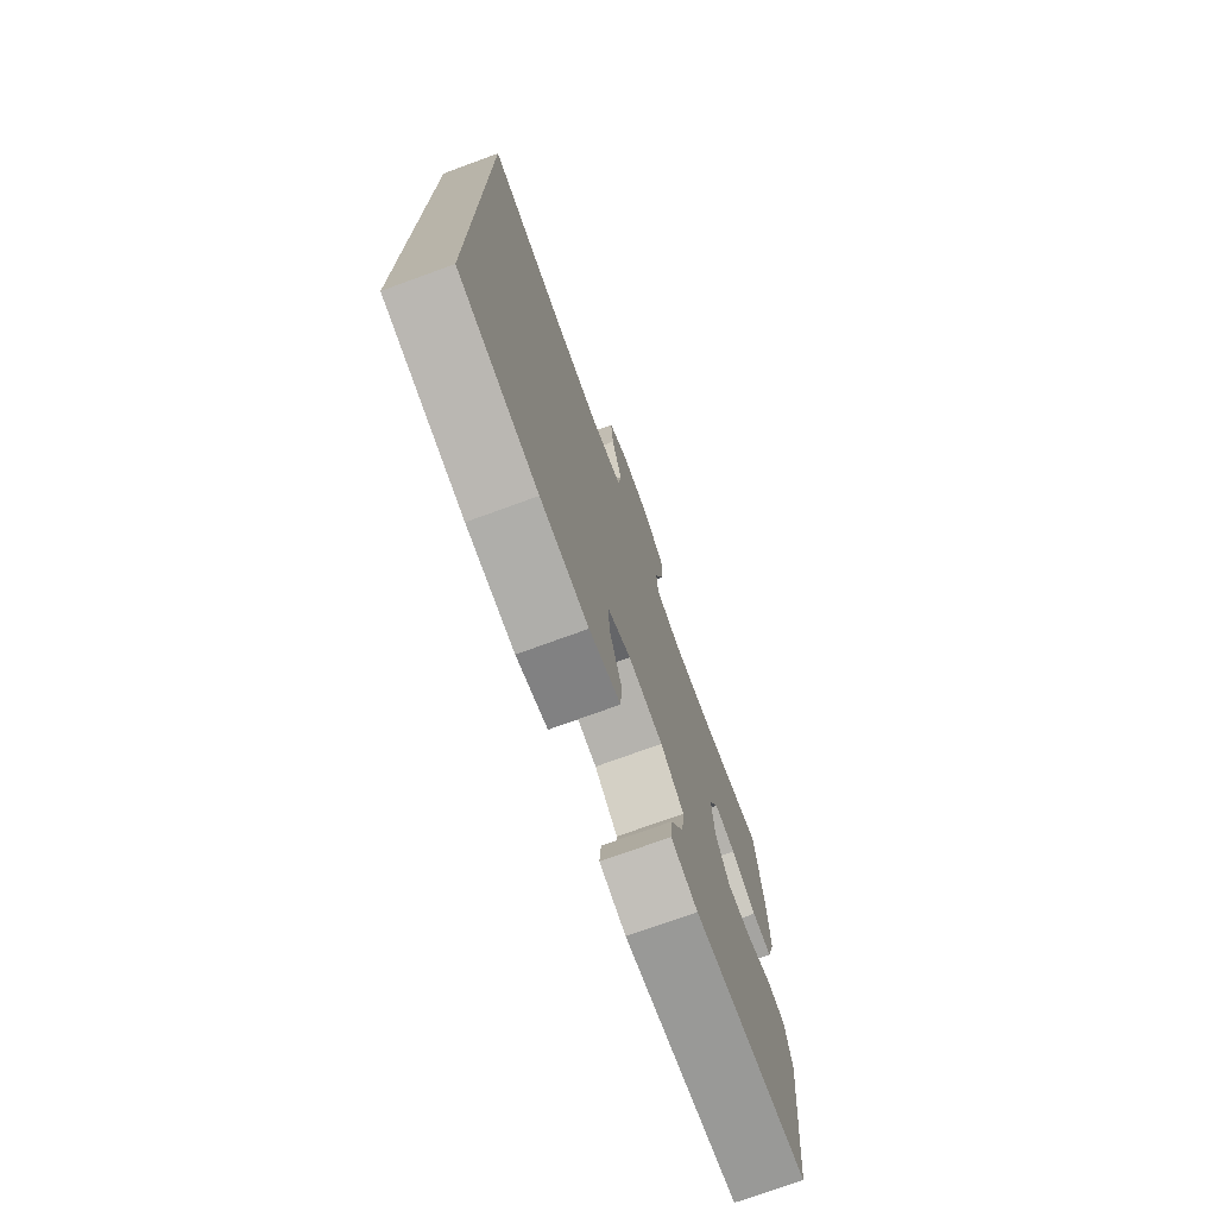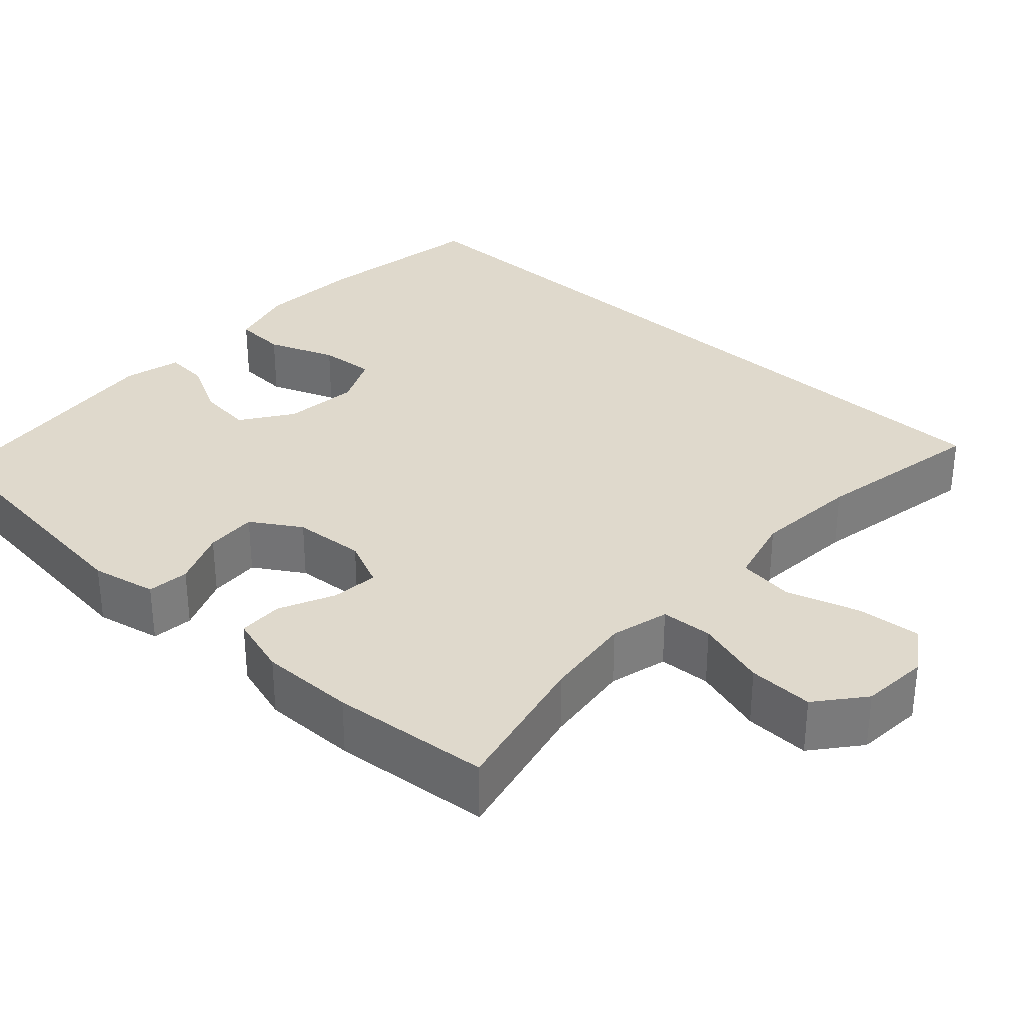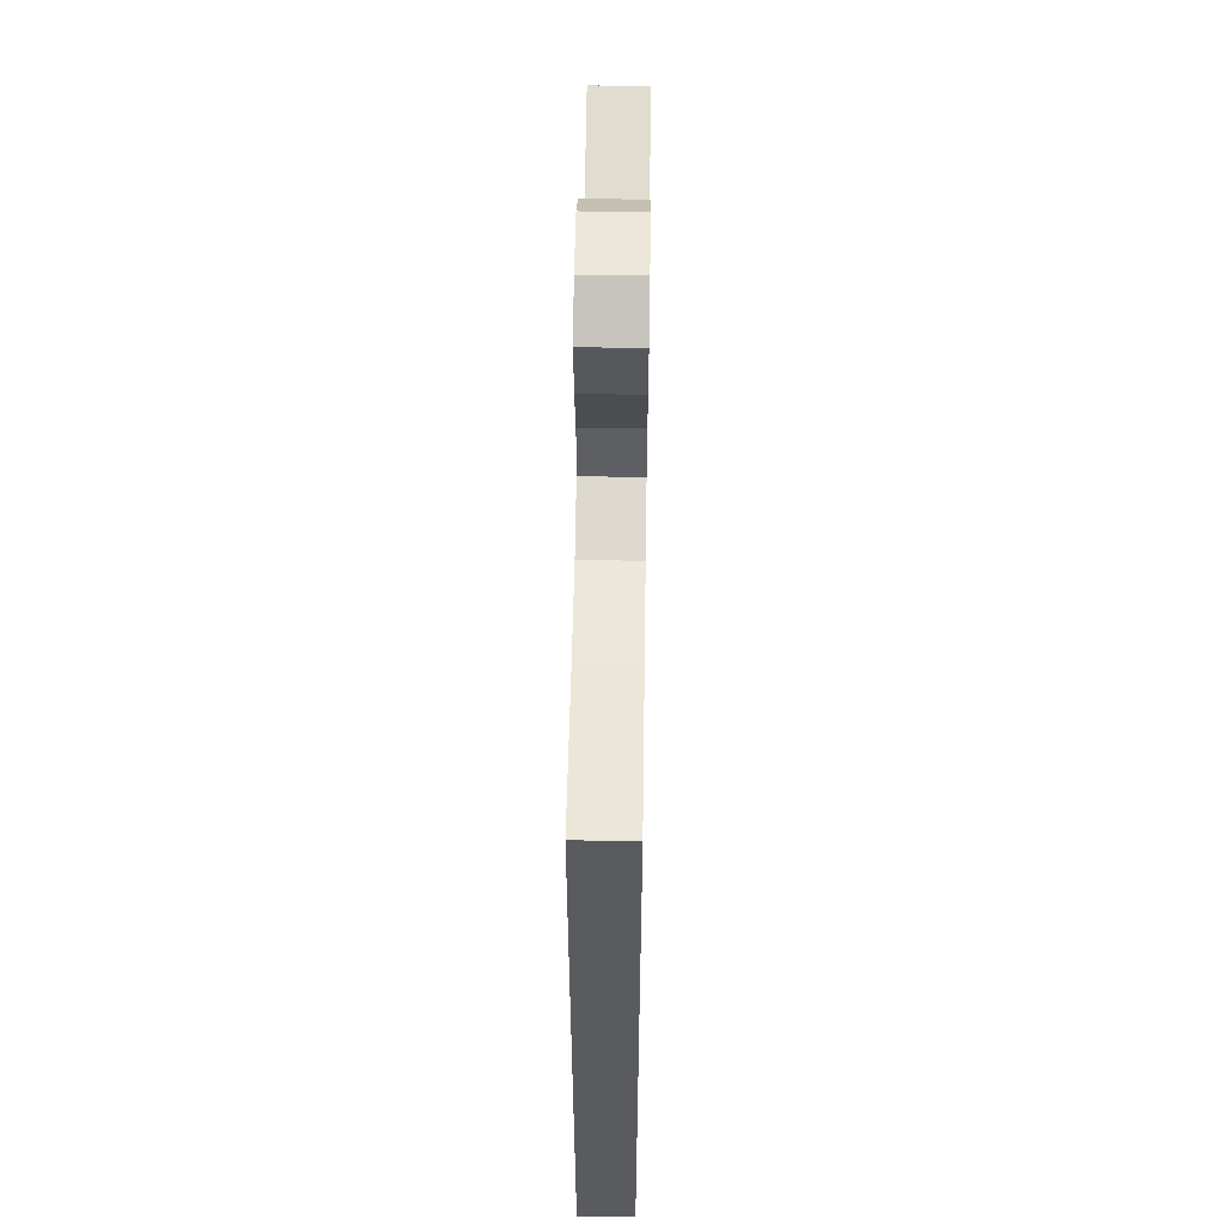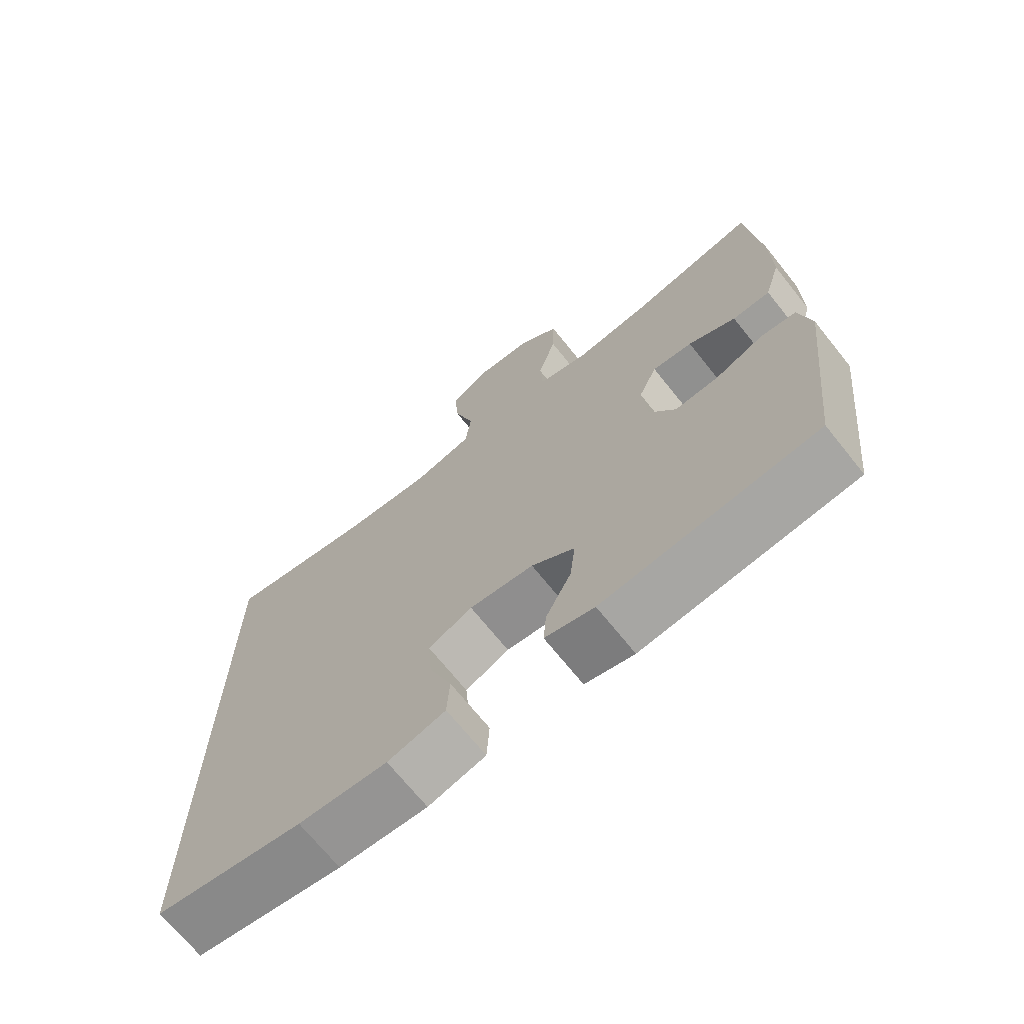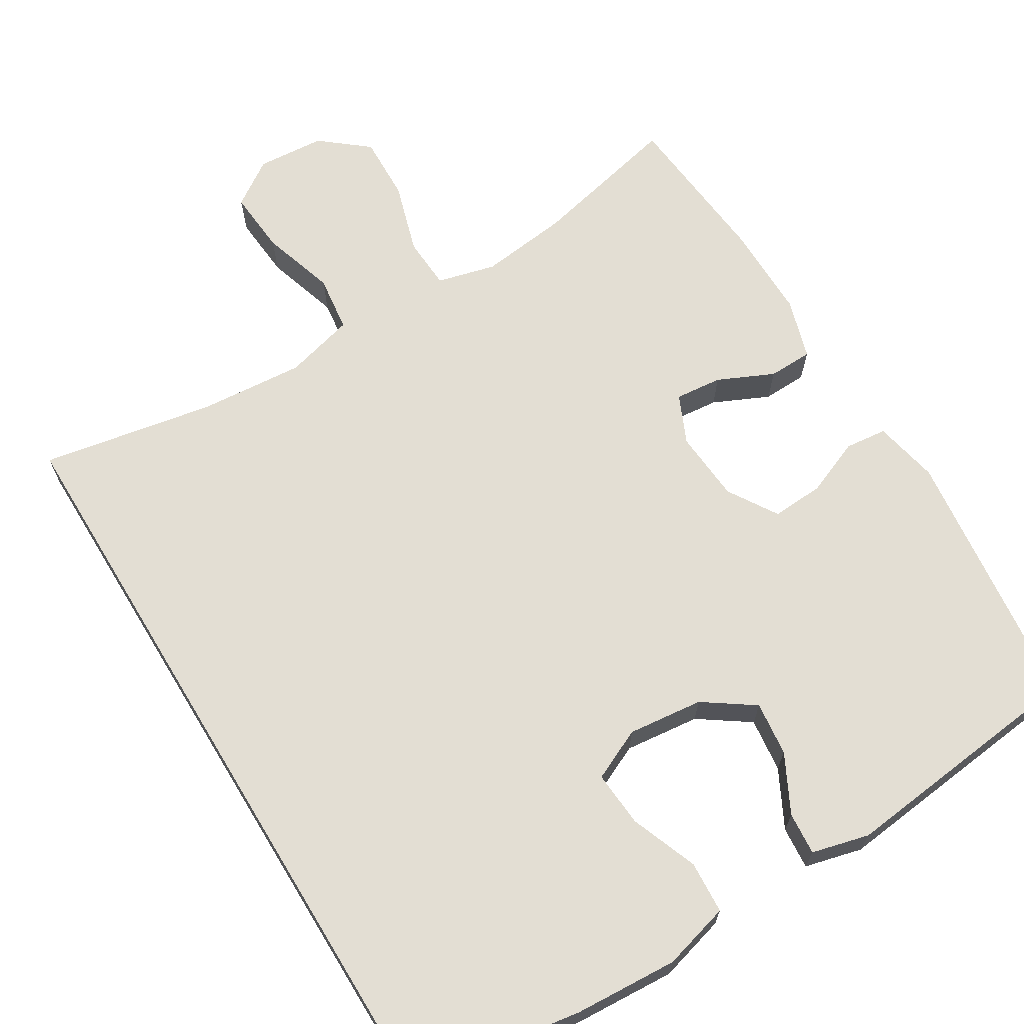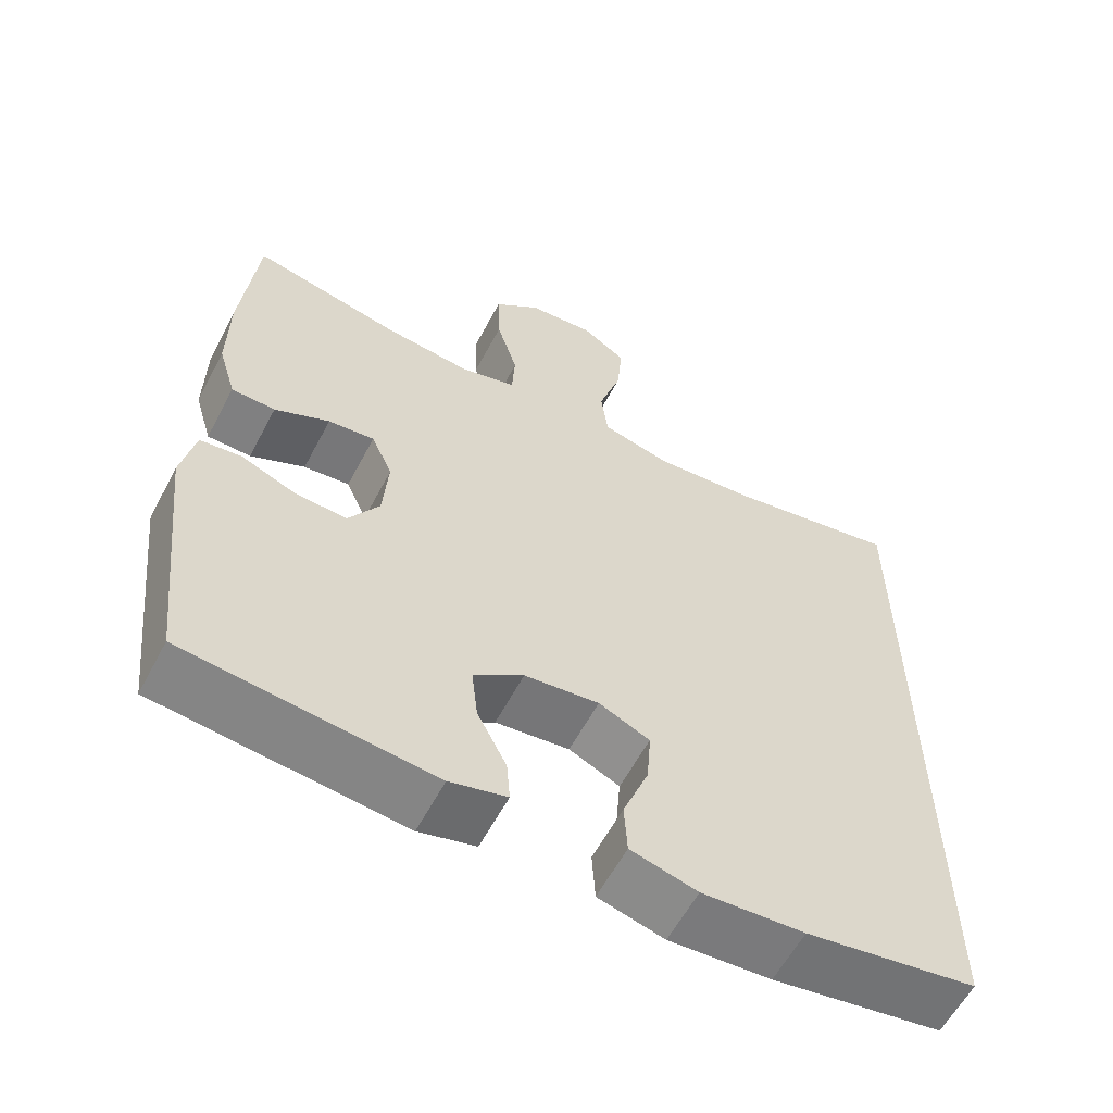
<metadata>
{"format":"obj","ext":"obj","renderer":"f3d","projection":"perspective","resolution":1024,"background":"white","views":[{"elev":-74.6,"azim":110.0,"up":"+Z"},{"elev":32.3,"azim":-47.4,"up":"+Y"},{"elev":56.7,"azim":90.9,"up":"+Z"},{"elev":-69.7,"azim":-141.3,"up":"+Z"},{"elev":67.3,"azim":148.7,"up":"+Y"},{"elev":-59.5,"azim":-27.8,"up":"+Z"}]}
</metadata>
<code>
o path2510
v -0.1726 0.0375 -0.5601
v -0.09686 0.0375 -0.541
v -0.1014 0.0375 -0.4849
v -0.1406 0.0375 -0.4089
v -0.149 0.0375 -0.3373
v -0.08239 0.0375 -0.2911
v 0.01673 0.0375 -0.2803
v 0.08447 0.0375 -0.3116
v 0.07873 0.0375 -0.3852
v 0.0445 0.0375 -0.4736
v 0.04859 0.0375 -0.5425
v 0.137 0.0375 -0.5667
v 0.273 0.0375 -0.5588
v 0.5004 0.0375 -0.5236
v 0.5004 0.0375 0.4783
v 0.2726 0.0375 0.4364
v 0.1353 0.0375 0.4253
v 0.04375 0.0375 0.4495
v 0.03455 0.0375 0.5232
v 0.06485 0.0375 0.6199
v 0.07181 0.0375 0.7031
v 0.01251 0.0375 0.743
v -0.07639 0.0375 0.7361
v -0.1383 0.0375 0.6858
v -0.1357 0.0375 0.6003
v -0.1075 0.0375 0.5072
v -0.1116 0.0375 0.4392
v -0.1881 0.0375 0.4194
v -0.3053 0.0375 0.4334
v -0.5013 0.0375 0.4783
v -0.5218 0.0375 0.2693
v -0.523 0.0375 0.1448
v -0.4989 0.0375 0.06474
v -0.4407 0.0375 0.06319
v -0.3675 0.0375 0.09681
v -0.3059 0.0375 0.103
v -0.2775 0.0375 0.03939
v -0.2847 0.0375 -0.05461
v -0.3253 0.0375 -0.1193
v -0.3934 0.0375 -0.1154
v -0.4675 0.0375 -0.08518
v -0.5225 0.0375 -0.09126
v -0.5405 0.0375 -0.1768
v -0.5013 0.0375 -0.5236
v -0.1726 -0.0375 -0.5601
v -0.09686 -0.0375 -0.541
v -0.1014 -0.0375 -0.4849
v -0.1406 -0.0375 -0.4089
v -0.149 -0.0375 -0.3373
v -0.08239 -0.0375 -0.2911
v 0.01673 -0.0375 -0.2803
v 0.08447 -0.0375 -0.3116
v 0.07873 -0.0375 -0.3852
v 0.0445 -0.0375 -0.4736
v 0.04859 -0.0375 -0.5425
v 0.137 -0.0375 -0.5667
v 0.273 -0.0375 -0.5588
v 0.5004 -0.0375 -0.5236
v 0.5004 -0.0375 0.4783
v 0.2726 -0.0375 0.4364
v 0.1353 -0.0375 0.4253
v 0.04375 -0.0375 0.4495
v 0.03455 -0.0375 0.5232
v 0.06485 -0.0375 0.6199
v 0.07181 -0.0375 0.7031
v 0.01251 -0.0375 0.743
v -0.07639 -0.0375 0.7361
v -0.1383 -0.0375 0.6858
v -0.1357 -0.0375 0.6003
v -0.1075 -0.0375 0.5072
v -0.1116 -0.0375 0.4392
v -0.1881 -0.0375 0.4194
v -0.3053 -0.0375 0.4334
v -0.5013 -0.0375 0.4783
v -0.5218 -0.0375 0.2693
v -0.523 -0.0375 0.1448
v -0.4989 -0.0375 0.06474
v -0.4407 -0.0375 0.06319
v -0.3675 -0.0375 0.09681
v -0.3059 -0.0375 0.103
v -0.2775 -0.0375 0.03939
v -0.2847 -0.0375 -0.05461
v -0.3253 -0.0375 -0.1193
v -0.3934 -0.0375 -0.1154
v -0.4675 -0.0375 -0.08518
v -0.5225 -0.0375 -0.09126
v -0.5405 -0.0375 -0.1768
v -0.5013 -0.0375 -0.5236
v -0.5225 0.0375 -0.09126
v -0.5225 0.0375 -0.09126
v -0.5405 0.0375 -0.1768
v -0.5218 0.0375 0.2693
v -0.523 0.0375 0.1448
v -0.4989 0.0375 0.06474
v -0.4989 0.0375 0.06474
v -0.4675 0.0375 -0.08518
v -0.5013 0.0375 0.4783
v -0.5013 0.0375 0.4783
v -0.5013 0.0375 -0.5236
v -0.5013 0.0375 -0.5236
v -0.4407 0.0375 0.06319
v -0.3934 0.0375 -0.1154
v -0.3675 0.0375 0.09681
v -0.3053 0.0375 0.4334
v -0.3253 0.0375 -0.1193
v -0.3253 0.0375 -0.1193
v -0.3059 0.0375 0.103
v -0.3059 0.0375 0.103
v -0.2847 0.0375 -0.05461
v -0.2775 0.0375 0.03939
v -0.1881 0.0375 0.4194
v -0.1726 0.0375 -0.5601
v -0.1116 0.0375 0.4392
v -0.1116 0.0375 0.4392
v -0.1406 0.0375 -0.4089
v -0.149 0.0375 -0.3373
v -0.149 0.0375 -0.3373
v -0.09686 0.0375 -0.541
v -0.09686 0.0375 -0.541
v -0.08239 0.0375 -0.2911
v -0.1014 0.0375 -0.4849
v -0.07639 0.0375 0.7361
v -0.1383 0.0375 0.6858
v -0.1357 0.0375 0.6003
v -0.1075 0.0375 0.5072
v 0.01673 0.0375 -0.2803
v 0.01251 0.0375 0.743
v 0.07181 0.0375 0.7031
v 0.07181 0.0375 0.7031
v 0.08447 0.0375 -0.3116
v 0.08447 0.0375 -0.3116
v 0.06485 0.0375 0.6199
v 0.03455 0.0375 0.5232
v 0.04375 0.0375 0.4495
v 0.04375 0.0375 0.4495
v 0.1353 0.0375 0.4253
v 0.07873 0.0375 -0.3852
v 0.0445 0.0375 -0.4736
v 0.04859 0.0375 -0.5425
v 0.04859 0.0375 -0.5425
v 0.137 0.0375 -0.5667
v 0.2726 0.0375 0.4364
v 0.273 0.0375 -0.5588
v 0.5004 0.0375 0.4783
v 0.5004 0.0375 0.4783
v 0.5004 0.0375 -0.5236
v 0.5004 0.0375 -0.5236
v -0.5225 -0.0375 -0.09126
v -0.5225 -0.0375 -0.09126
v -0.5405 -0.0375 -0.1768
v -0.5218 -0.0375 0.2693
v -0.523 -0.0375 0.1448
v -0.4989 -0.0375 0.06474
v -0.4989 -0.0375 0.06474
v -0.4675 -0.0375 -0.08518
v -0.5013 -0.0375 0.4783
v -0.5013 -0.0375 0.4783
v -0.5013 -0.0375 -0.5236
v -0.5013 -0.0375 -0.5236
v -0.4407 -0.0375 0.06319
v -0.3934 -0.0375 -0.1154
v -0.3675 -0.0375 0.09681
v -0.3053 -0.0375 0.4334
v -0.3253 -0.0375 -0.1193
v -0.3253 -0.0375 -0.1193
v -0.3059 -0.0375 0.103
v -0.3059 -0.0375 0.103
v -0.2847 -0.0375 -0.05461
v -0.2775 -0.0375 0.03939
v -0.1881 -0.0375 0.4194
v -0.1726 -0.0375 -0.5601
v -0.1116 -0.0375 0.4392
v -0.1116 -0.0375 0.4392
v -0.1406 -0.0375 -0.4089
v -0.149 -0.0375 -0.3373
v -0.149 -0.0375 -0.3373
v -0.09686 -0.0375 -0.541
v -0.09686 -0.0375 -0.541
v -0.08239 -0.0375 -0.2911
v -0.1014 -0.0375 -0.4849
v -0.07639 -0.0375 0.7361
v -0.1383 -0.0375 0.6858
v -0.1357 -0.0375 0.6003
v -0.1075 -0.0375 0.5072
v 0.01673 -0.0375 -0.2803
v 0.01251 -0.0375 0.743
v 0.07181 -0.0375 0.7031
v 0.07181 -0.0375 0.7031
v 0.08447 -0.0375 -0.3116
v 0.08447 -0.0375 -0.3116
v 0.06485 -0.0375 0.6199
v 0.03455 -0.0375 0.5232
v 0.04375 -0.0375 0.4495
v 0.04375 -0.0375 0.4495
v 0.1353 -0.0375 0.4253
v 0.07873 -0.0375 -0.3852
v 0.0445 -0.0375 -0.4736
v 0.04859 -0.0375 -0.5425
v 0.04859 -0.0375 -0.5425
v 0.137 -0.0375 -0.5667
v 0.2726 -0.0375 0.4364
v 0.273 -0.0375 -0.5588
v 0.5004 -0.0375 0.4783
v 0.5004 -0.0375 0.4783
v 0.5004 -0.0375 -0.5236
v 0.5004 -0.0375 -0.5236
f 201 189 203
f 186 181 191
f 187 186 191
f 197 200 196
f 179 185 168
f 166 172 170
f 183 181 182
f 195 189 201
f 184 192 183
f 150 161 155
f 166 170 163
f 198 200 197
f 158 175 161
f 151 163 156
f 168 185 169
f 203 189 205
f 150 155 148
f 160 152 153
f 175 164 161
f 174 171 180
f 177 180 171
f 174 175 158
f 169 195 193
f 158 161 150
f 162 152 160
f 151 166 163
f 172 193 184
f 175 179 164
f 166 151 162
f 152 162 151
f 181 183 191
f 169 172 166
f 205 189 202
f 171 174 158
f 193 172 169
f 185 195 169
f 196 202 189
f 192 184 193
f 191 183 192
f 189 195 185
f 200 202 196
f 164 179 168
f 90 43 87 149
f 31 32 76 75
f 32 95 154 76
f 41 42 86 85
f 98 31 75 157
f 43 100 159 87
f 33 34 78 77
f 40 41 85 84
f 34 35 79 78
f 29 30 74 73
f 106 40 84 165
f 35 108 167 79
f 38 39 83 82
f 36 37 81 80
f 28 29 73 72
f 44 1 45 88
f 37 38 82 81
f 114 28 72 173
f 4 117 176 48
f 1 119 178 45
f 5 6 50 49
f 3 4 48 47
f 2 3 47 46
f 23 24 68 67
f 24 25 69 68
f 25 26 70 69
f 26 27 71 70
f 6 7 51 50
f 22 23 67 66
f 129 22 66 188
f 7 131 190 51
f 20 21 65 64
f 19 20 64 63
f 135 19 63 194
f 17 18 62 61
f 9 10 54 53
f 10 140 199 54
f 11 12 56 55
f 8 9 53 52
f 16 17 61 60
f 12 13 57 56
f 145 16 60 204
f 147 15 59 206
f 13 14 58 57
f 142 144 130
f 127 132 122
f 128 132 127
f 138 137 141
f 120 109 126
f 107 111 113
f 124 123 122
f 136 142 130
f 125 124 133
f 91 96 102
f 107 104 111
f 139 138 141
f 99 102 116
f 92 97 104
f 109 110 126
f 144 146 130
f 91 89 96
f 101 94 93
f 116 102 105
f 115 121 112
f 118 112 121
f 115 99 116
f 110 134 136
f 99 91 102
f 103 101 93
f 92 104 107
f 113 125 134
f 116 105 120
f 107 103 92
f 93 92 103
f 122 132 124
f 110 107 113
f 146 143 130
f 112 99 115
f 134 110 113
f 126 110 136
f 137 130 143
f 133 134 125
f 132 133 124
f 130 126 136
f 141 137 143
f 105 109 120

</code>
